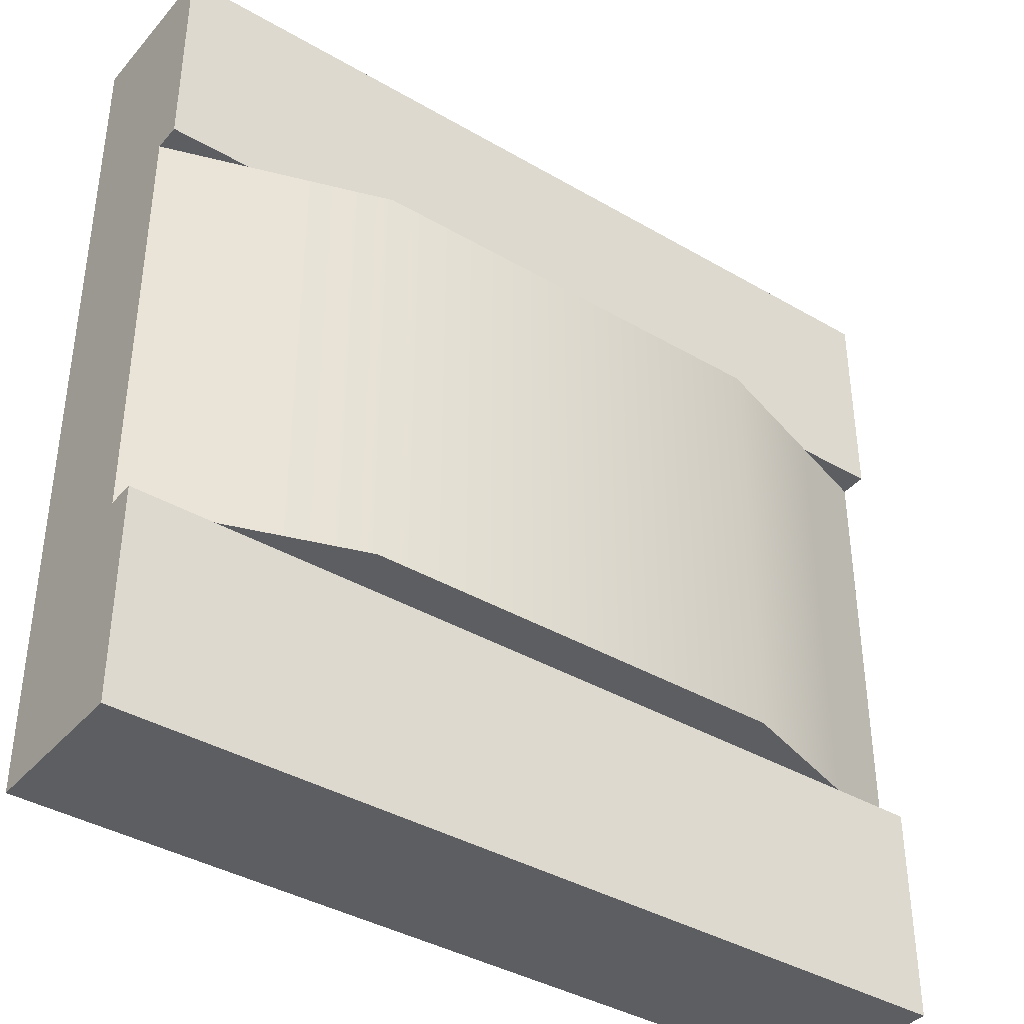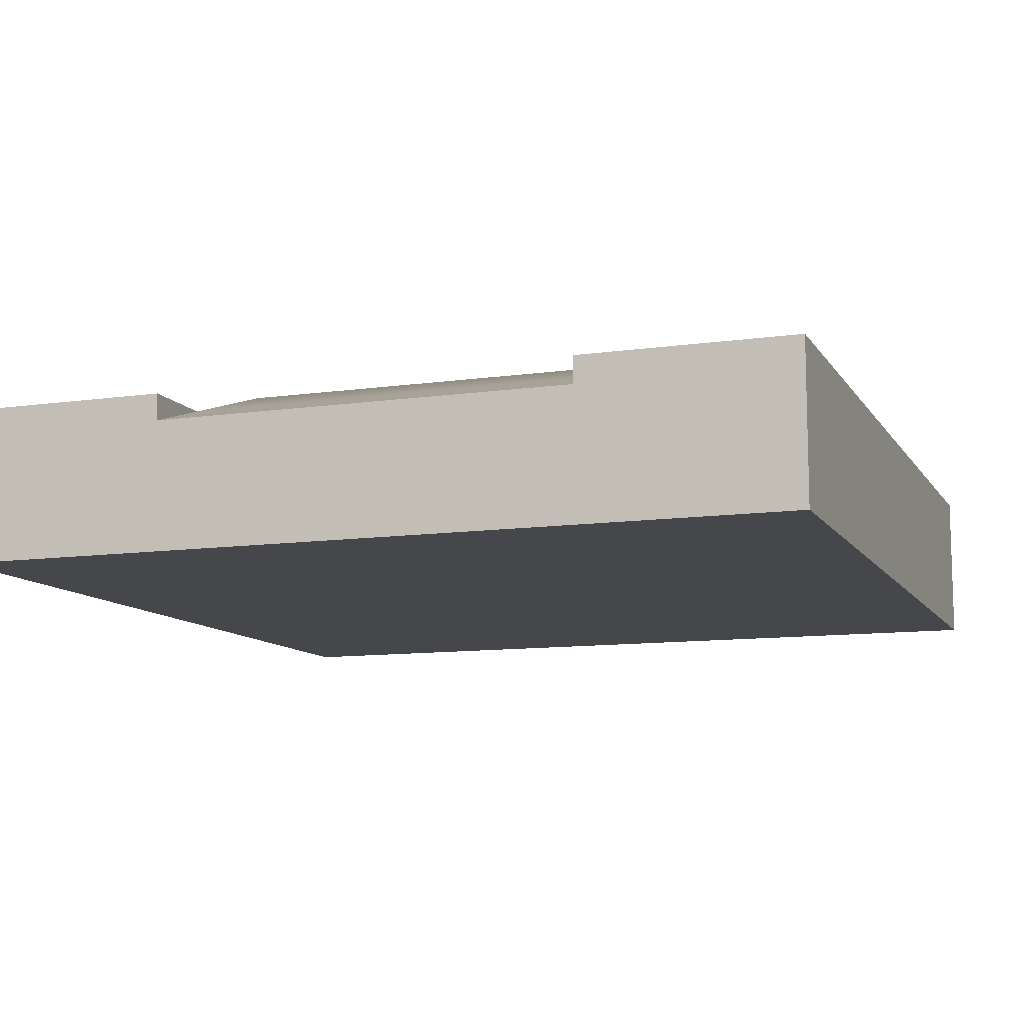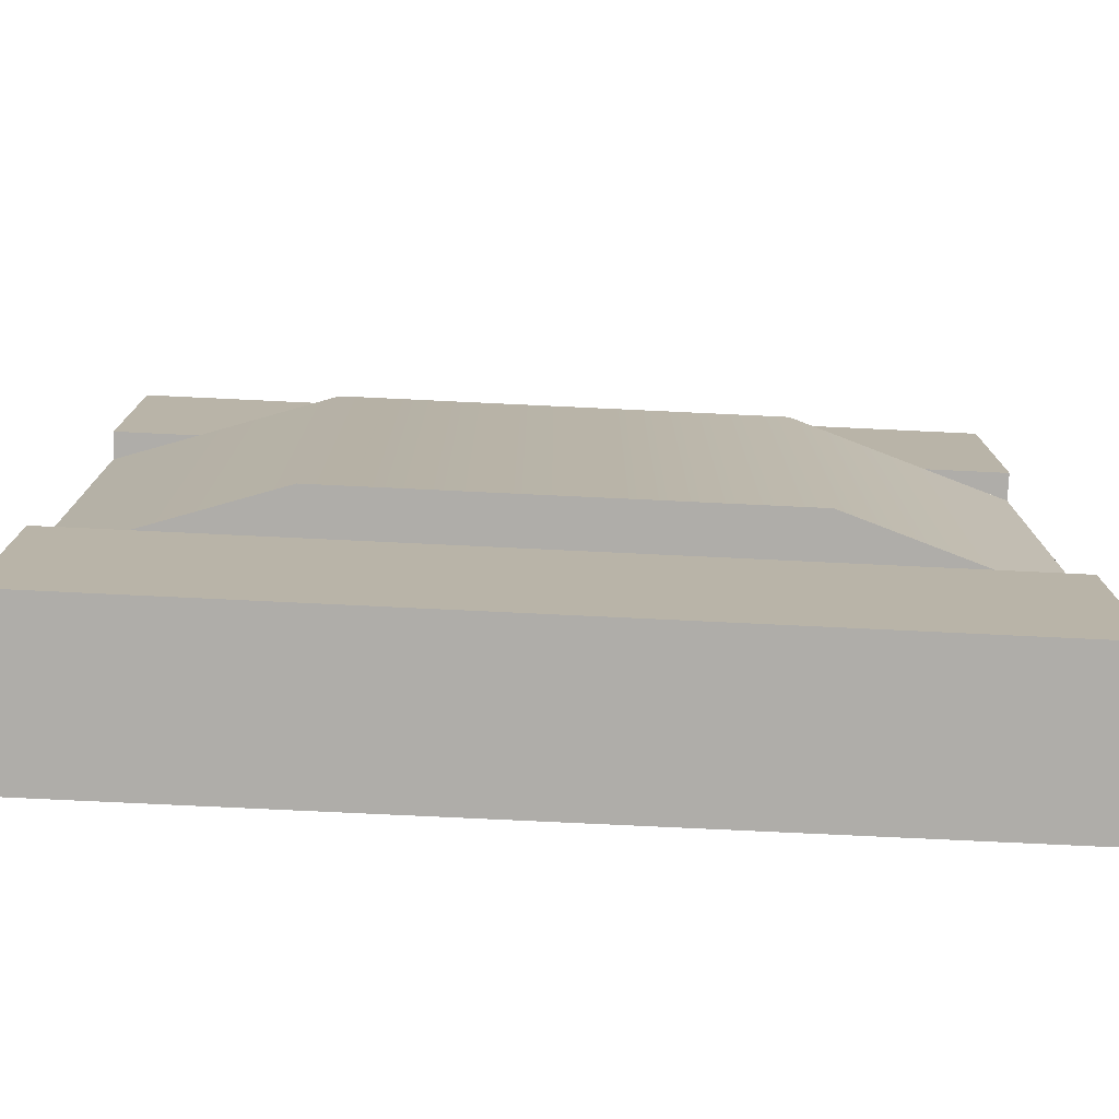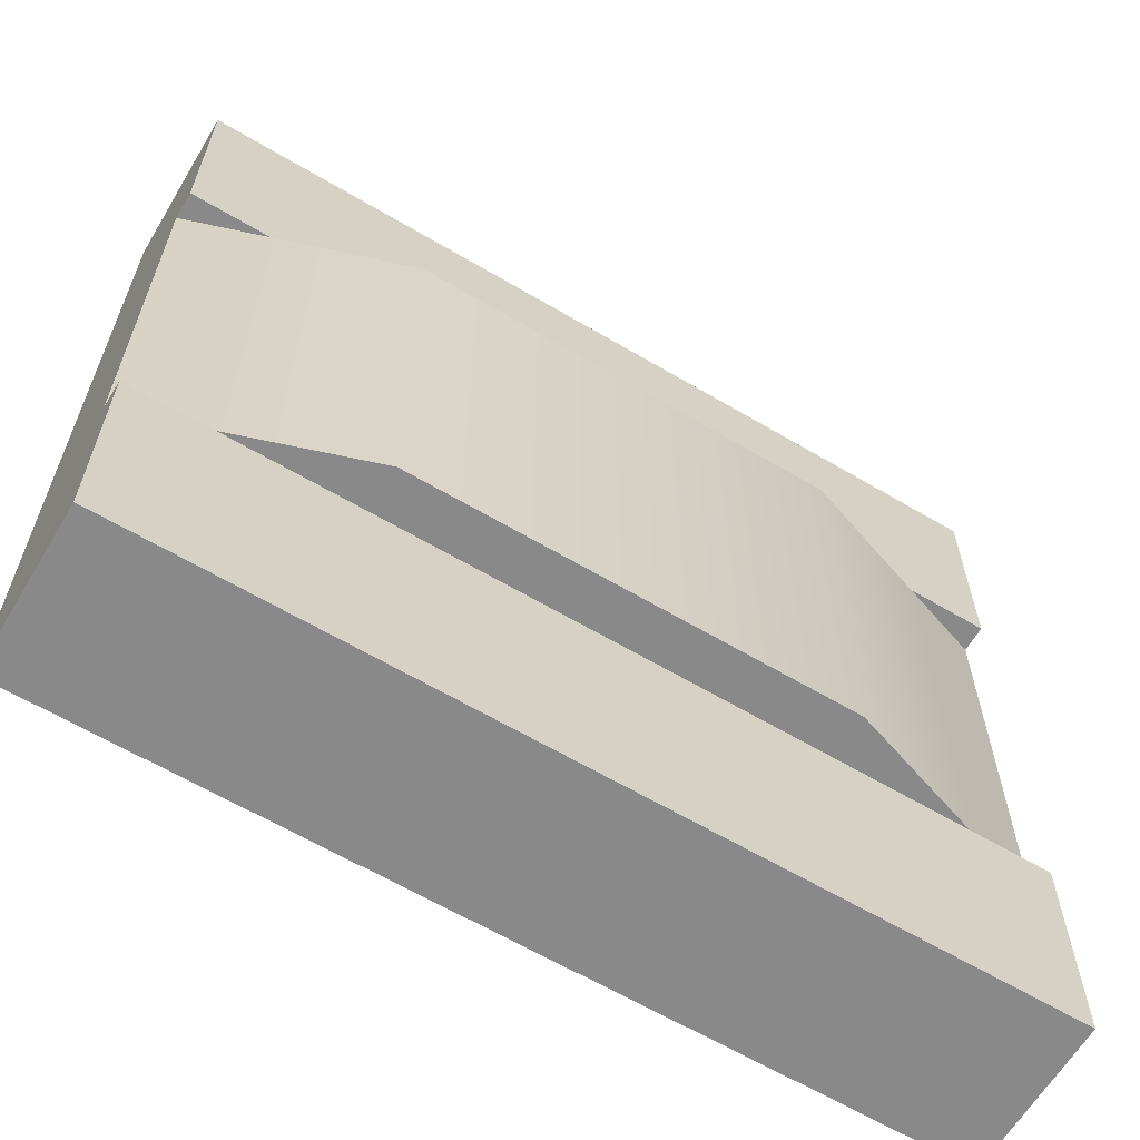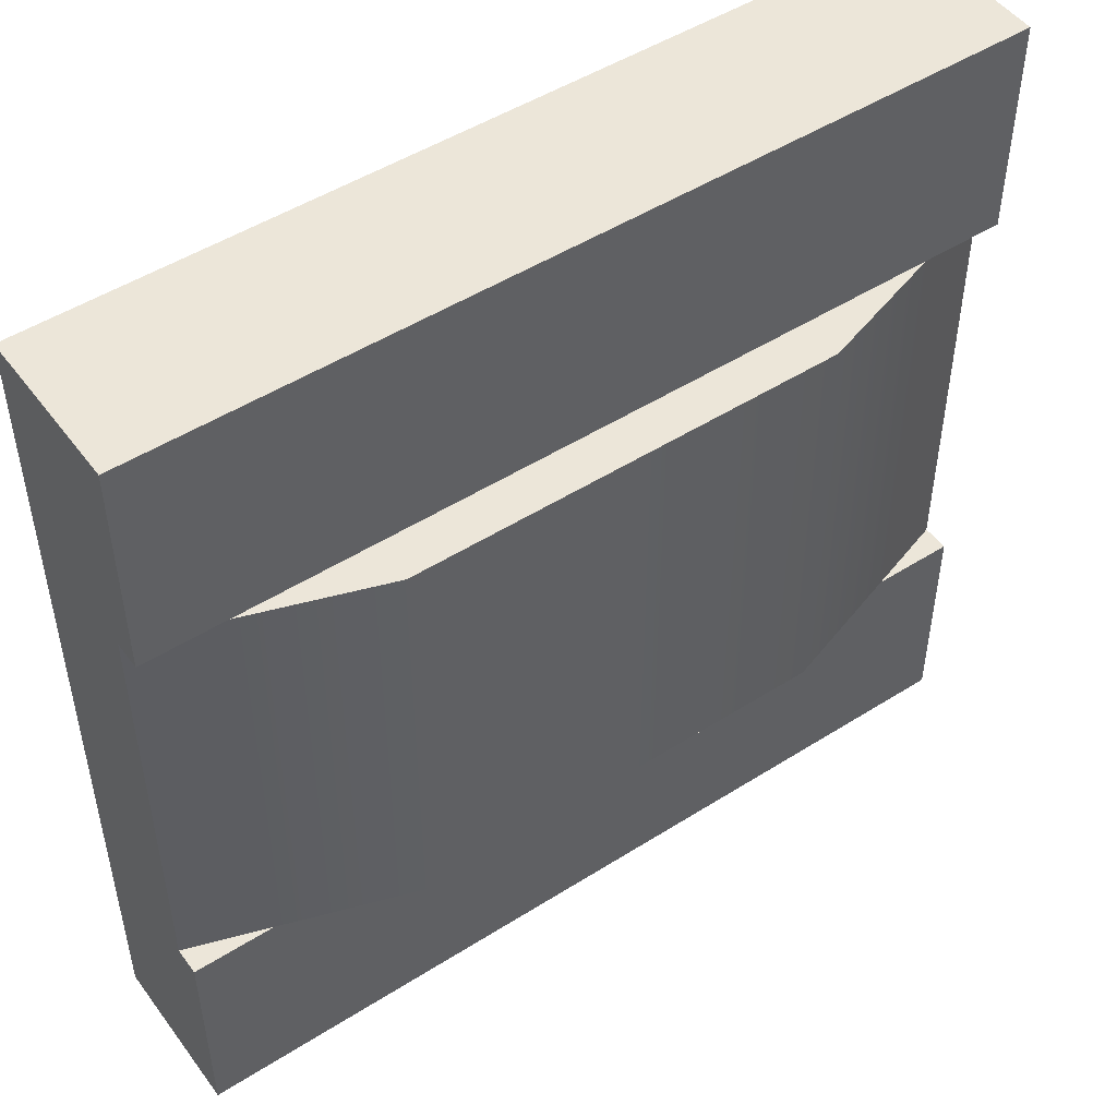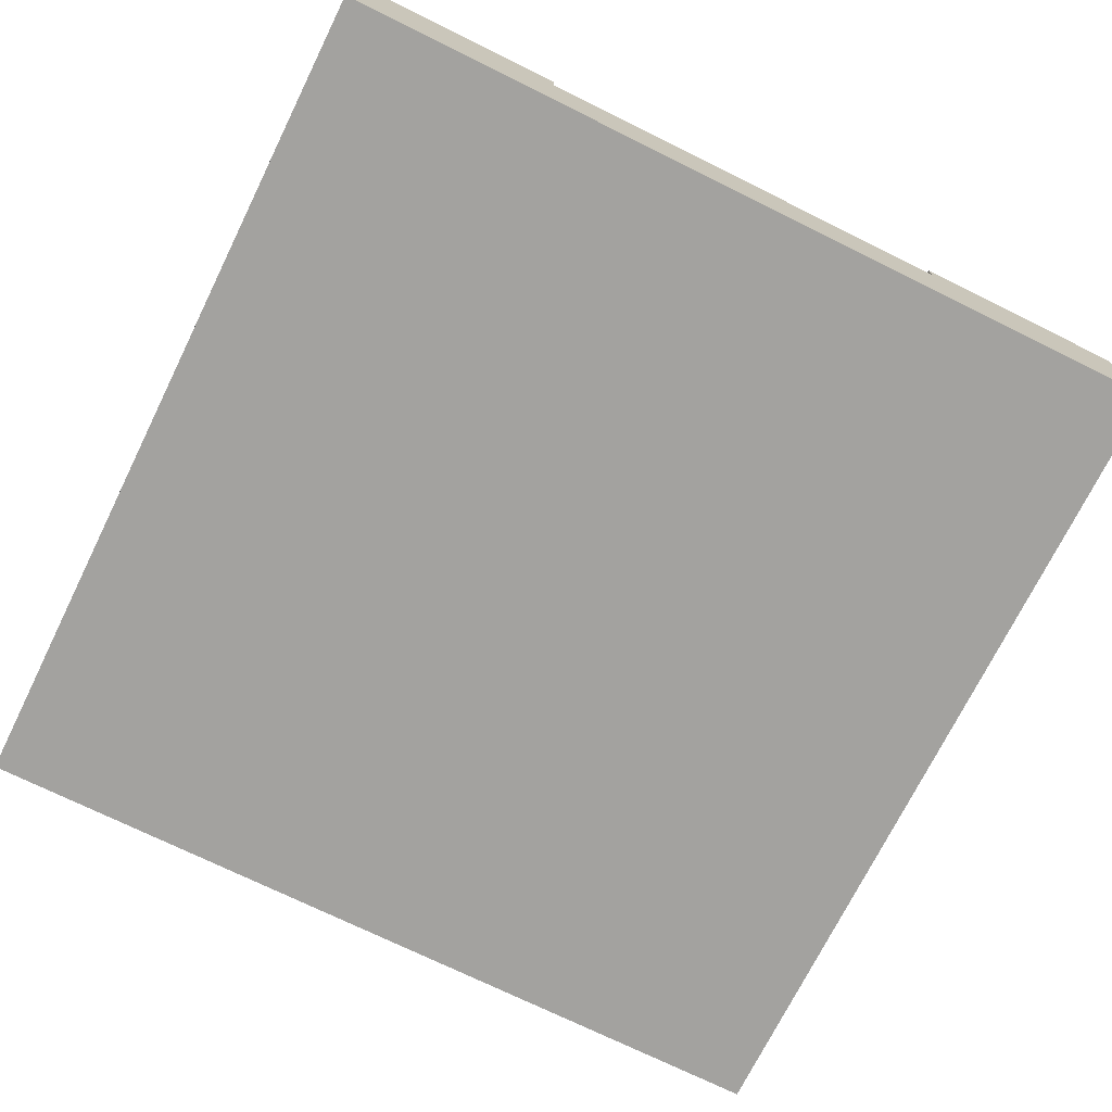
<metadata>
{"format":"obj","ext":"obj","renderer":"f3d","projection":"perspective","resolution":1024,"background":"white","views":[{"elev":-39.0,"azim":143.8,"up":"+Z"},{"elev":-10.6,"azim":-70.1,"up":"+Y"},{"elev":-77.2,"azim":177.3,"up":"+Z"},{"elev":-63.2,"azim":149.1,"up":"+Z"},{"elev":49.3,"azim":144.9,"up":"+Z"},{"elev":-72.5,"azim":63.7,"up":"+Y"}]}
</metadata>
<code>
o roadTile_024
v 2.25 0.705 -2.25
v 2.715 0.55 -2.25
v 0.285 0.55 -2.25
v 0.75 0.705 -2.25
v 2.25 0.705 -0.75
v 2.715 0.55 -0.75
v 3 0.455 -0.75
v 3 0.455 -2.25
v 0.75 0.705 -0.75
v -0 0.455 -2.25
v -0 0.455 -0.75
v 0.285 0.55 -0.75
v -0 0.55 -2.25
v -1e-06 0.55 -3
v -1e-06 0 -3
v 0 0 0
v 0 0.55 0
v -0 0.55 -0.75
v -0 0.3 -0.75
v -0 0.3 -2.25
v 3 0 -3
v 3 0.55 -3
v 3 0 -1e-06
v 3 0.55 -1e-06
v 3 0.55 -2.25
v 3 0.3 -2.25
v 3 0.3 -0.75
v 3 0.55 -0.75
f 2 4 1
f 6 7 8
f 4 5 1
f 3 11 12
f 13 10 3
f 28 7 6
f 11 6 7
f 9 6 5
f 18 12 11
f 27 8 7
f 8 3 10
f 25 2 8
f 20 11 10
f 2 3 4
f 8 2 6
f 2 1 6
f 1 5 6
f 4 9 5
f 9 4 3
f 3 10 11
f 12 9 3
f 11 12 6
f 9 12 6
f 27 26 8
f 8 2 3
f 20 19 11
f 15 16 19
f 15 22 21
f 15 23 16
f 23 21 26
f 23 17 16
f 6 12 17
f 8 11 7
f 2 25 22
f 13 14 10
f 14 15 20
f 10 14 20
f 16 17 19
f 17 18 11
f 11 19 17
f 19 20 15
f 15 14 22
f 15 21 23
f 28 24 7
f 24 23 27
f 7 24 27
f 21 22 26
f 22 25 8
f 8 26 22
f 26 27 23
f 23 24 17
f 12 18 17
f 17 24 6
f 24 28 6
f 8 10 11
f 22 14 3
f 14 13 3
f 3 2 22

</code>
